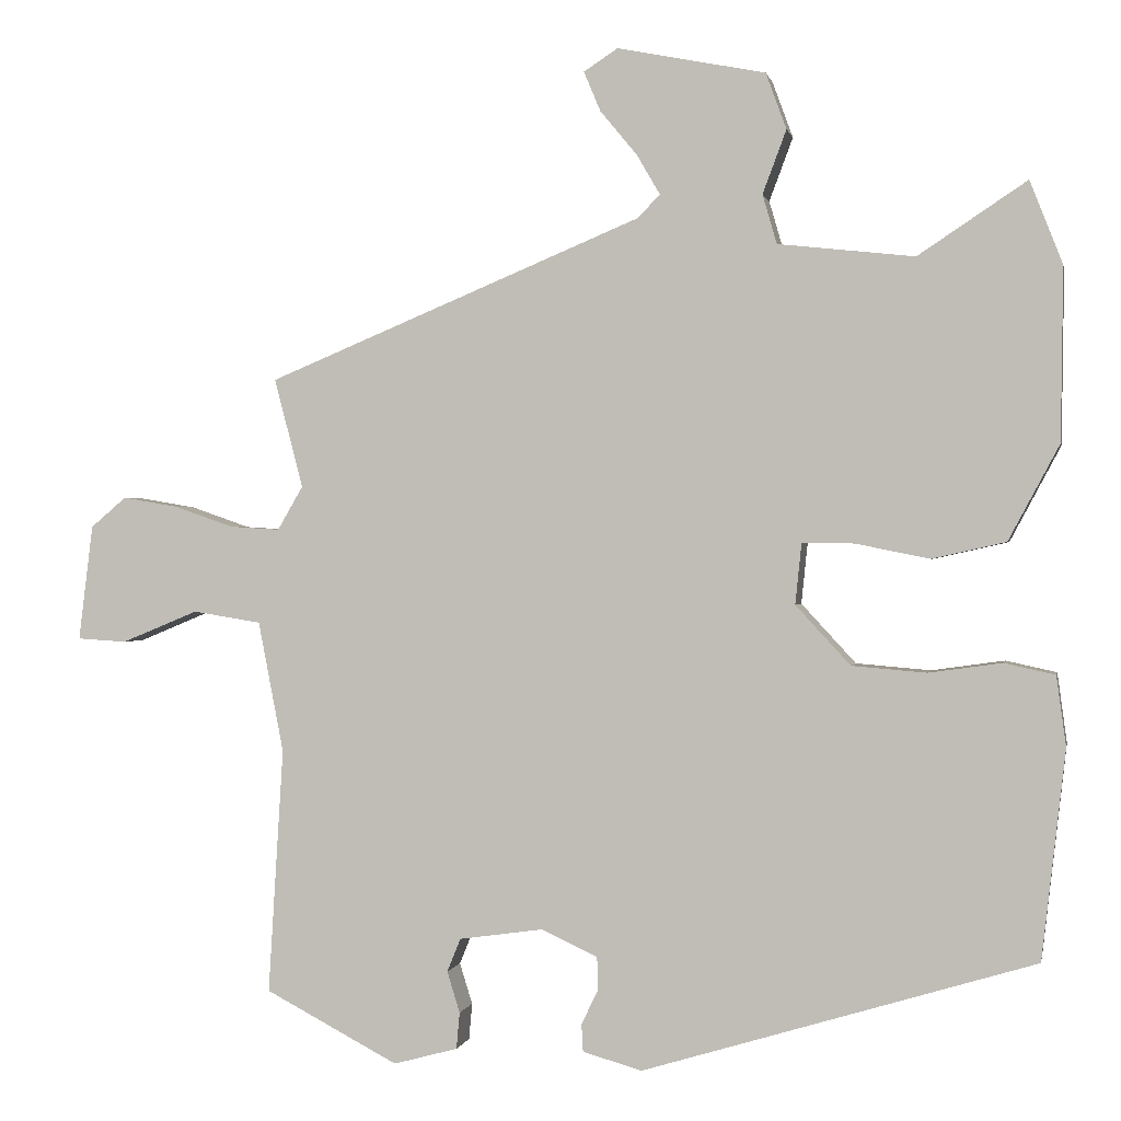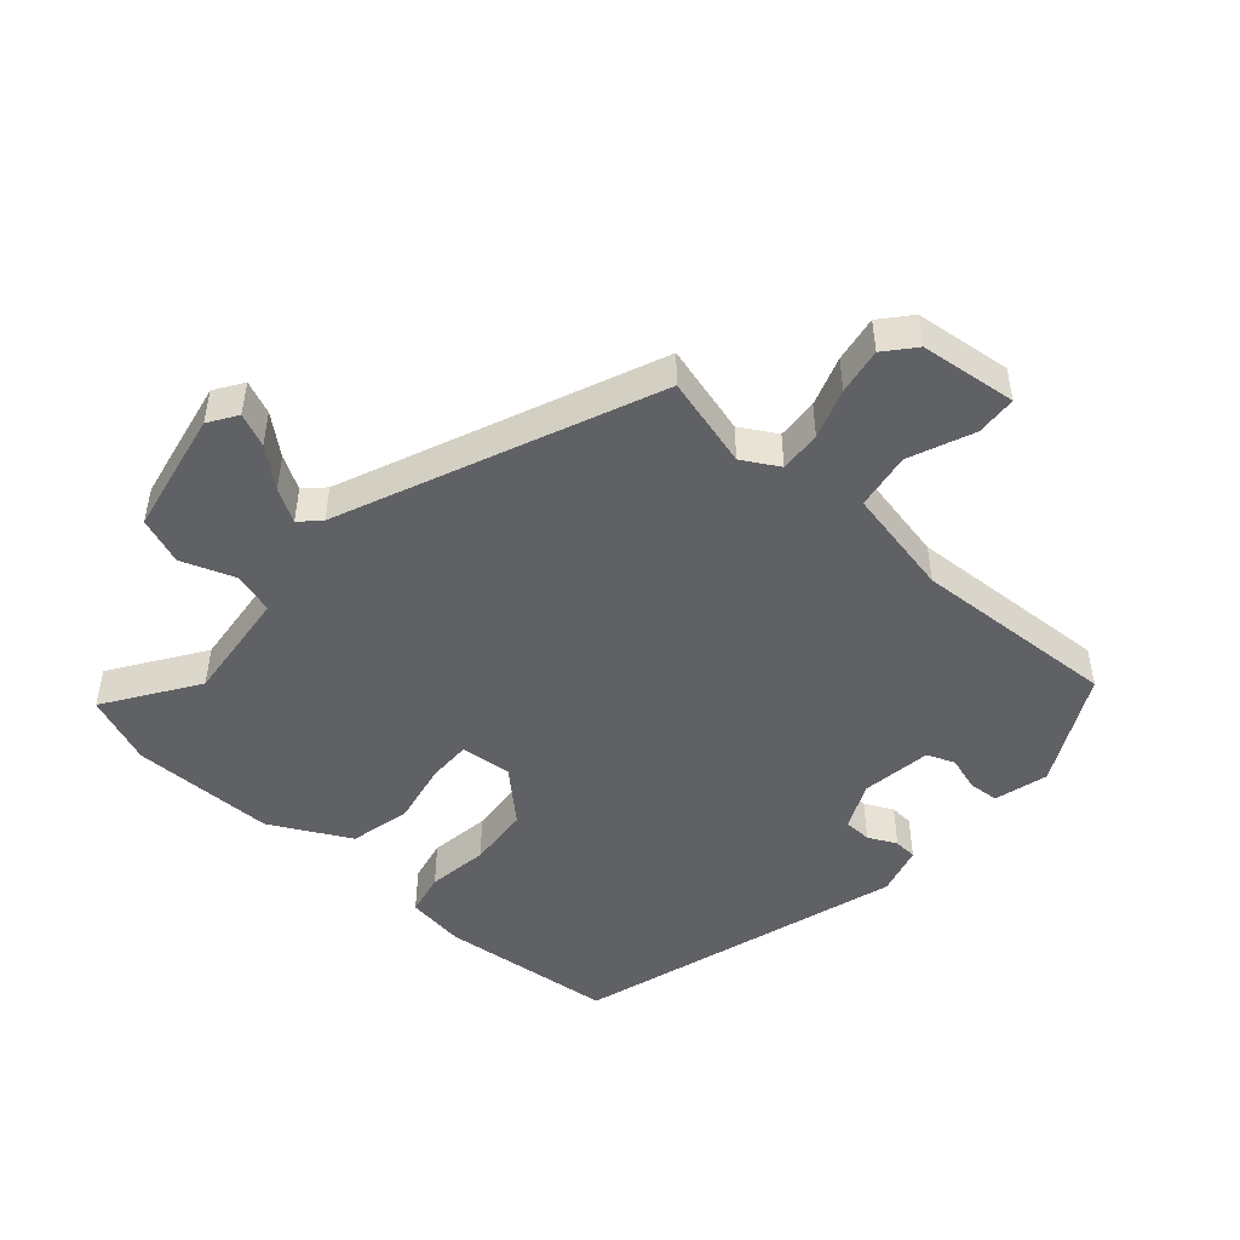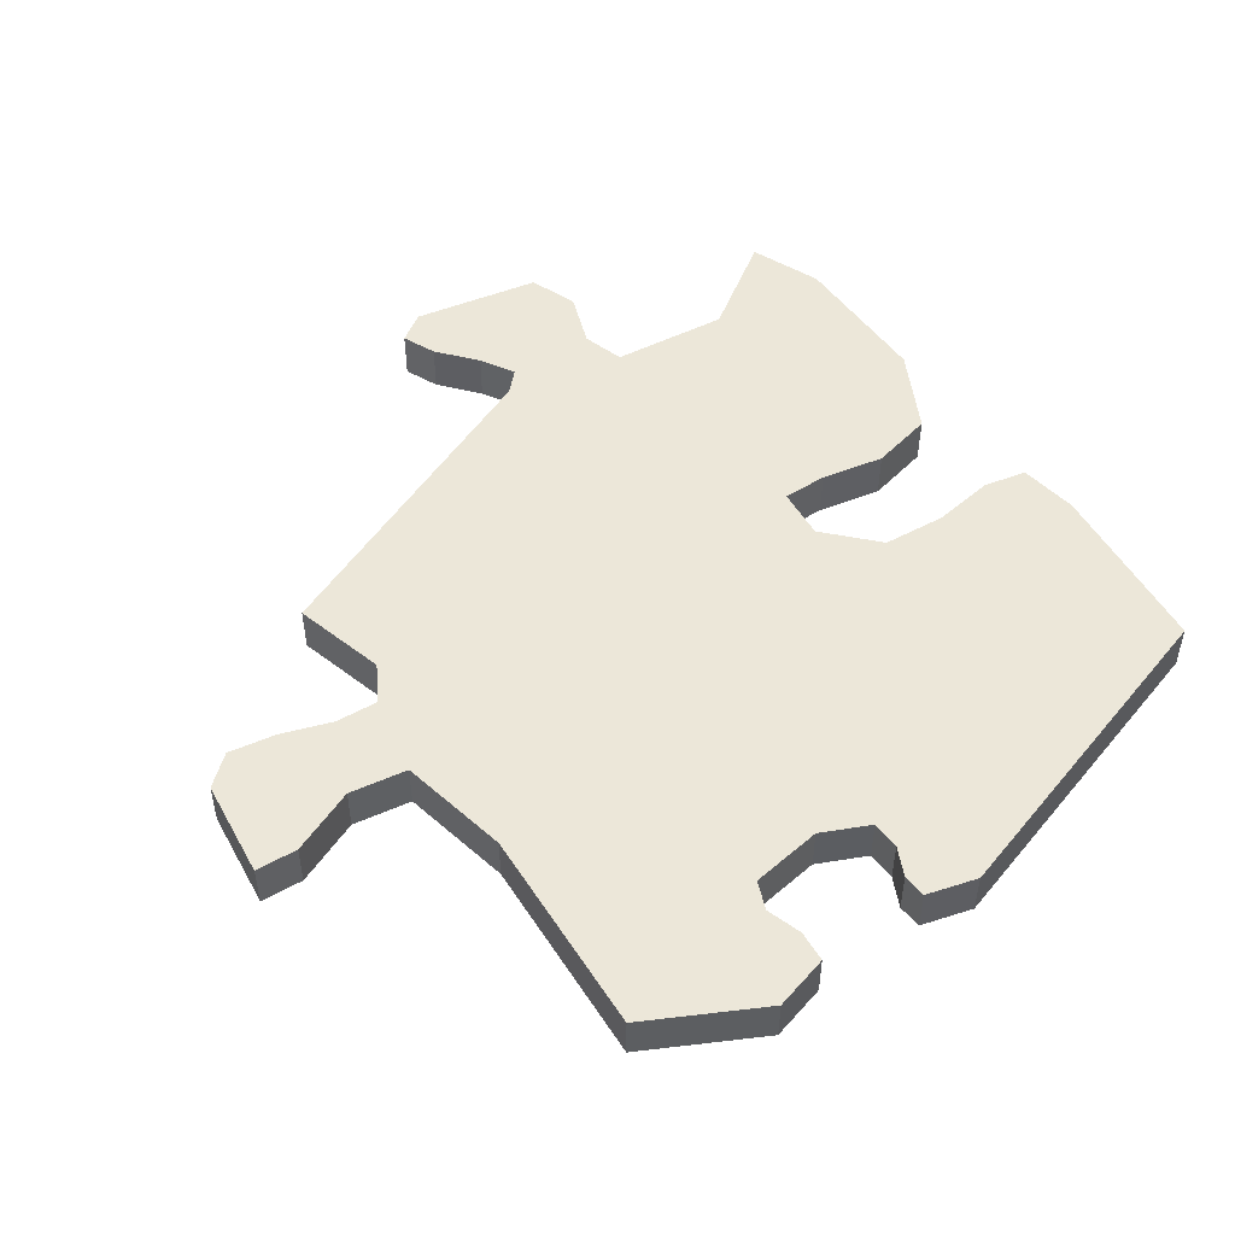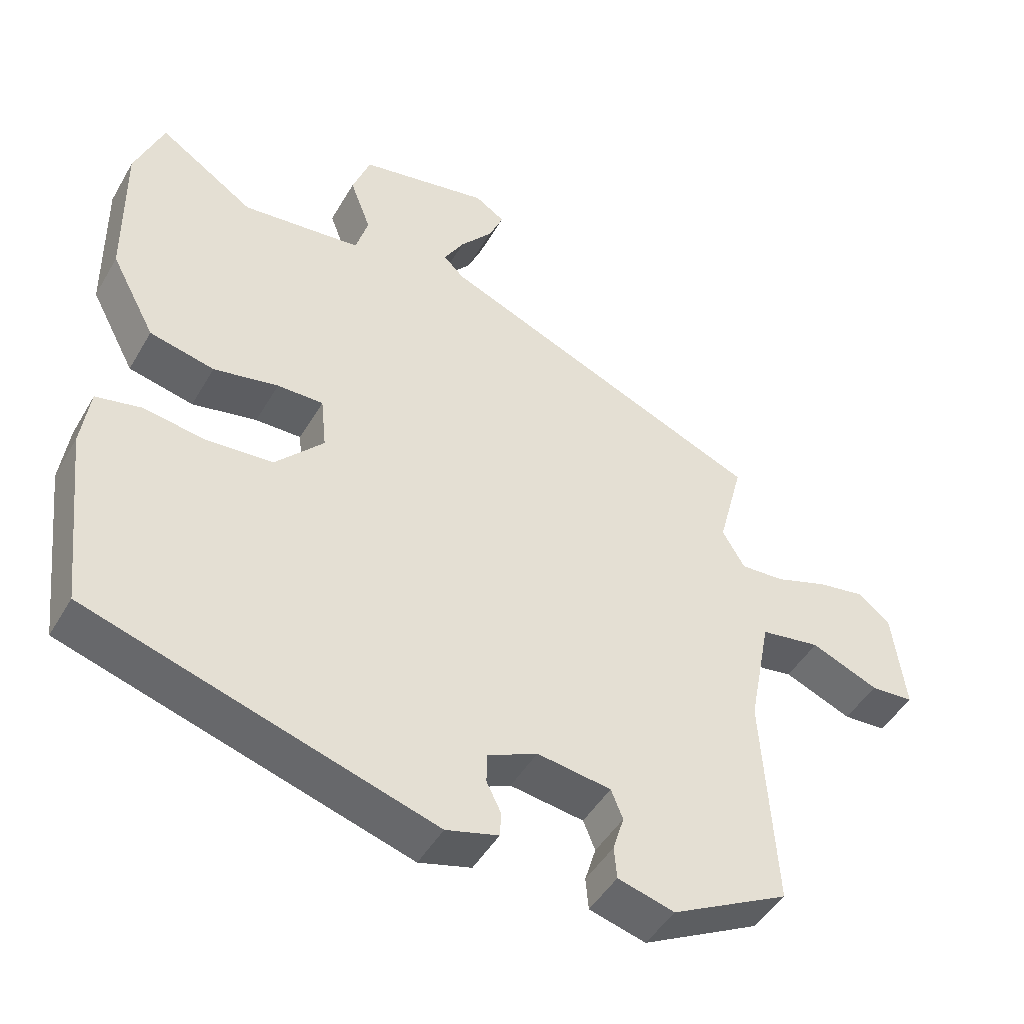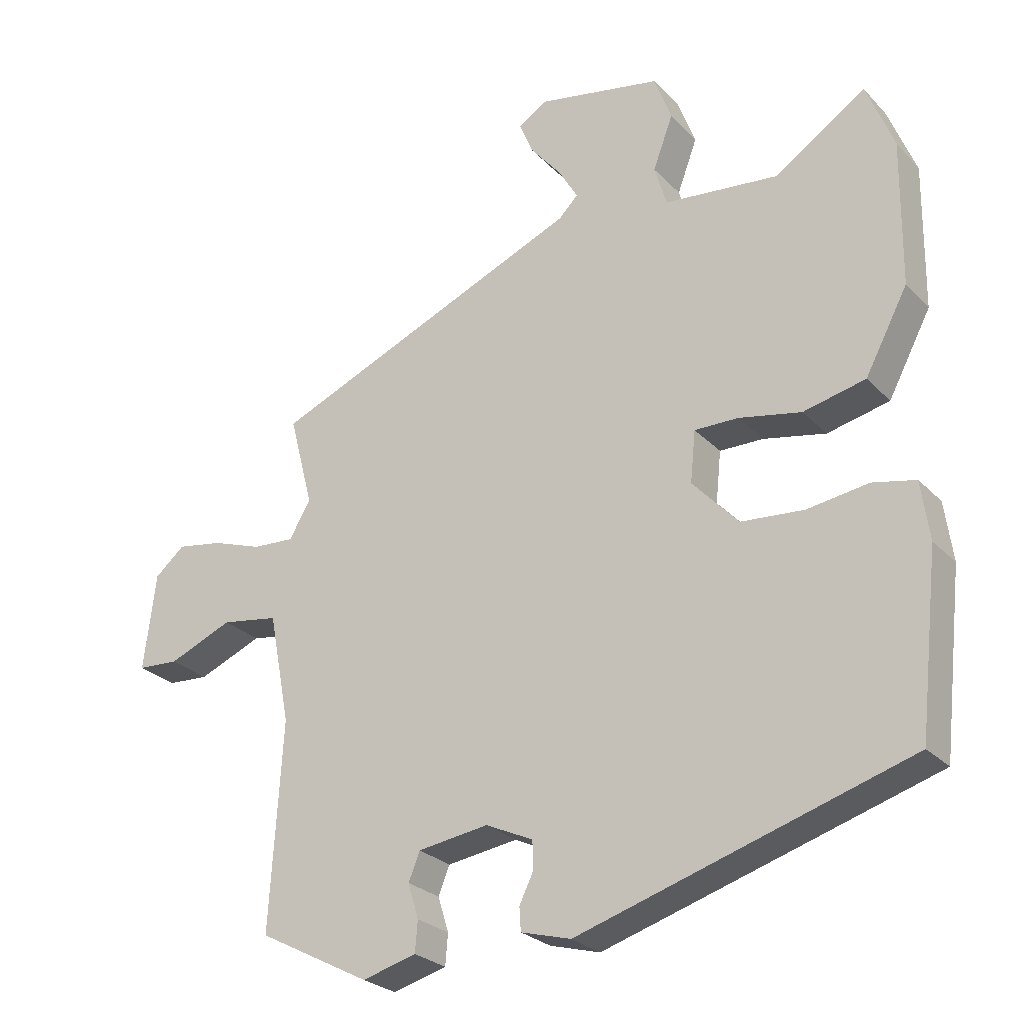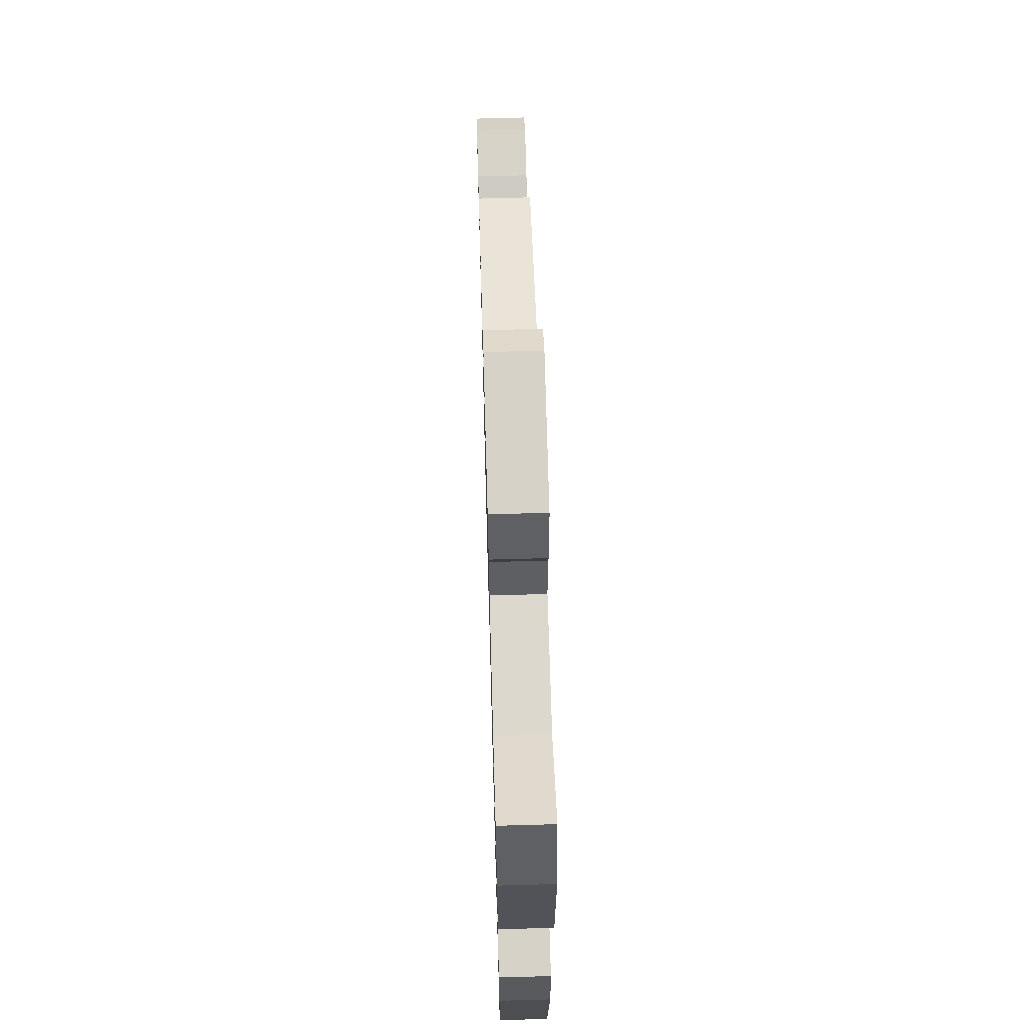
<metadata>
{"format":"obj","ext":"obj","renderer":"f3d","projection":"perspective","resolution":1024,"background":"white","views":[{"elev":0.3,"azim":-168.7,"up":"+Z"},{"elev":-48.2,"azim":48.2,"up":"+Y"},{"elev":49.9,"azim":144.9,"up":"+Y"},{"elev":-46.8,"azim":-28.8,"up":"+Z"},{"elev":-26.4,"azim":-147.0,"up":"+Z"},{"elev":66.4,"azim":-91.6,"up":"+Z"}]}
</metadata>
<code>
v -0.508 0.07 0.48
v -0.467 0.07 0.585
v -0.33 0.07 0.494
v -0.158 0.07 0.513
v -0.14 0.07 0.575
v -0.17 0.07 0.655
v -0.144 0.07 0.726
v 0.043 0.07 0.763
v 0.086 0.07 0.735
v 0.065 0.07 0.685
v 0.018 0.07 0.628
v -0.011 0.07 0.578
v 0.018 0.07 0.549
v 0.491 0.07 0.352
v 0.455 0.07 0.214
v 0.487 0.07 0.159
v 0.55 0.07 0.163
v 0.625 0.07 0.189
v 0.695 0.07 0.201
v 0.74 0.07 0.163
v 0.758 0.07 0.017
v 0.696 0.07 0.013
v 0.599 0.07 0.053
v 0.513 0.07 0.039
v 0.481 0.07 -0.126
v 0.5 0.07 -0.436
v 0.332 0.07 -0.524
v 0.251 0.07 -0.502
v 0.247 0.07 -0.456
v 0.263 0.07 -0.404
v 0.246 0.07 -0.362
v 0.14 0.07 -0.347
v 0.069 0.07 -0.38
v 0.068 0.07 -0.422
v 0.089 0.07 -0.465
v 0.087 0.07 -0.5
v 0.012 0.07 -0.521
v -0.482 0.07 -0.371
v -0.512 0.07 -0.107
v -0.5 0.07 -0.019
v -0.436 0.07 -0.005
v -0.344 0.07 -0.018
v -0.25 0.07 -0.01
v -0.181 0.07 0.065
v -0.189 0.07 0.142
v -0.255 0.07 0.141
v -0.348 0.07 0.122
v -0.441 0.07 0.143
v -0.505 0.07 0.263
v -0.508 0 0.48
v -0.467 0 0.585
v -0.33 0 0.494
v -0.158 0 0.513
v -0.14 0 0.575
v -0.17 0 0.655
v -0.144 0 0.726
v 0.043 0 0.763
v 0.086 0 0.735
v 0.065 0 0.685
v 0.018 0 0.628
v -0.011 0 0.578
v 0.018 0 0.549
v 0.491 0 0.352
v 0.455 0 0.214
v 0.487 0 0.159
v 0.55 0 0.163
v 0.625 0 0.189
v 0.695 0 0.201
v 0.74 0 0.163
v 0.758 0 0.017
v 0.696 0 0.013
v 0.599 0 0.053
v 0.513 0 0.039
v 0.481 0 -0.126
v 0.5 0 -0.436
v 0.332 0 -0.524
v 0.251 0 -0.502
v 0.247 0 -0.456
v 0.263 0 -0.404
v 0.246 0 -0.362
v 0.14 0 -0.347
v 0.069 0 -0.38
v 0.068 0 -0.422
v 0.089 0 -0.465
v 0.087 0 -0.5
v 0.012 0 -0.521
v -0.482 0 -0.371
v -0.512 0 -0.107
v -0.5 0 -0.019
v -0.436 0 -0.005
v -0.344 0 -0.018
v -0.25 0 -0.01
v -0.181 0 0.065
v -0.189 0 0.142
v -0.255 0 0.141
v -0.348 0 0.122
v -0.441 0 0.143
v -0.505 0 0.263
f 46 47 48 49
f 45 46 49 1
f 39 40 41 42
f 39 42 43
f 38 39 43
f 37 38 43 44
f 34 35 36 37
f 33 34 37 44
f 27 28 29 30
f 25 26 27 30
f 24 25 30 31
f 20 21 22 23
f 20 23 24
f 17 18 19 20
f 16 17 20 24
f 15 16 24 31
f 13 14 15 31
f 8 9 10 11
f 8 11 12
f 5 6 7 8
f 4 5 8 12
f 45 1 2 3
f 45 3 4
f 32 33 44 45
f 13 31 32 45
f 4 12 13 45
f 98 97 96 95
f 50 98 95 94
f 91 90 89 88
f 92 91 88
f 92 88 87
f 93 92 87 86
f 86 85 84 83
f 93 86 83 82
f 79 78 77 76
f 79 76 75 74
f 80 79 74 73
f 72 71 70 69
f 73 72 69
f 69 68 67 66
f 73 69 66 65
f 80 73 65 64
f 80 64 63 62
f 60 59 58 57
f 61 60 57
f 57 56 55 54
f 61 57 54 53
f 52 51 50 94
f 53 52 94
f 94 93 82 81
f 94 81 80 62
f 94 62 61 53
f 1 50 51 2
f 2 51 52 3
f 3 52 53 4
f 4 53 54 5
f 5 54 55 6
f 6 55 56 7
f 7 56 57 8
f 8 57 58 9
f 9 58 59 10
f 10 59 60 11
f 11 60 61 12
f 12 61 62 13
f 13 62 63 14
f 14 63 64 15
f 15 64 65 16
f 16 65 66 17
f 17 66 67 18
f 18 67 68 19
f 19 68 69 20
f 20 69 70 21
f 21 70 71 22
f 22 71 72 23
f 23 72 73 24
f 24 73 74 25
f 25 74 75 26
f 26 75 76 27
f 27 76 77 28
f 28 77 78 29
f 29 78 79 30
f 30 79 80 31
f 31 80 81 32
f 32 81 82 33
f 33 82 83 34
f 34 83 84 35
f 35 84 85 36
f 36 85 86 37
f 37 86 87 38
f 38 87 88 39
f 39 88 89 40
f 40 89 90 41
f 41 90 91 42
f 42 91 92 43
f 43 92 93 44
f 44 93 94 45
f 45 94 95 46
f 46 95 96 47
f 47 96 97 48
f 48 97 98 49
f 49 98 50 1

</code>
